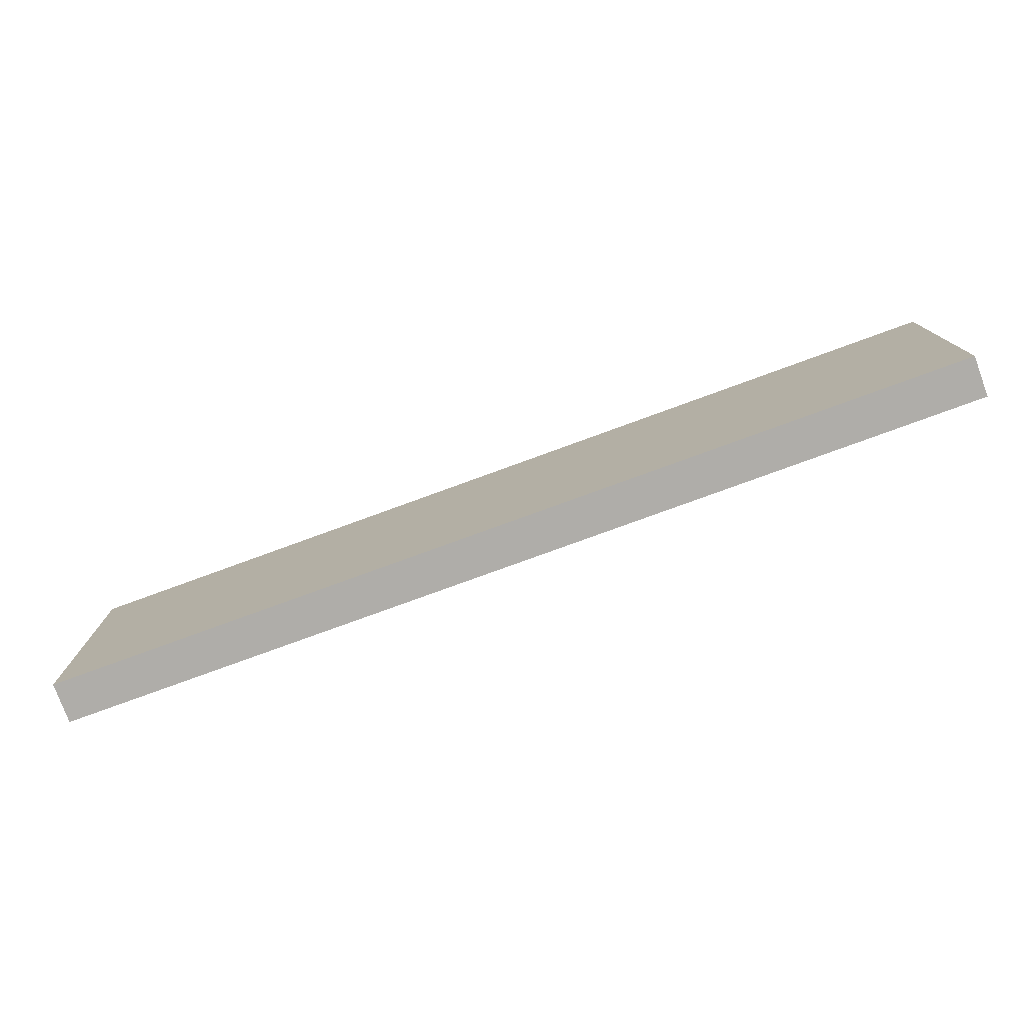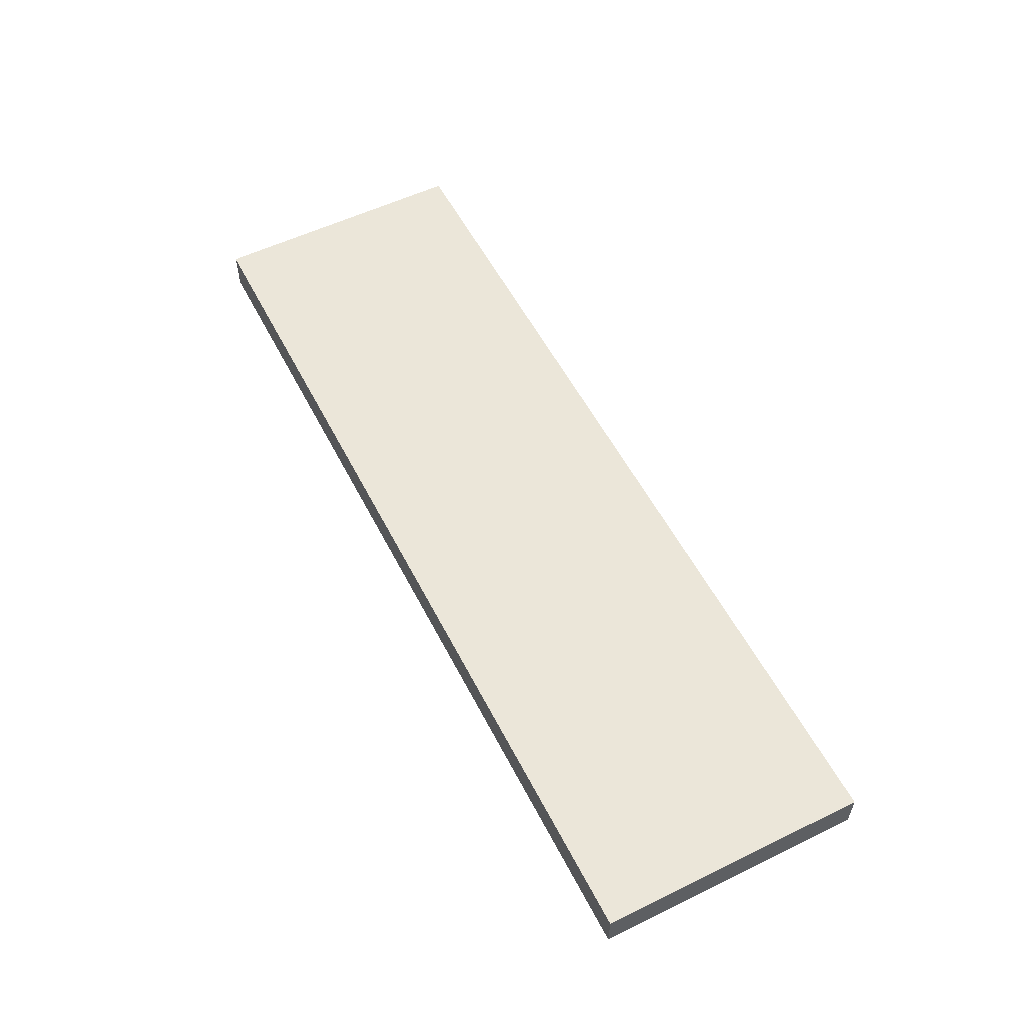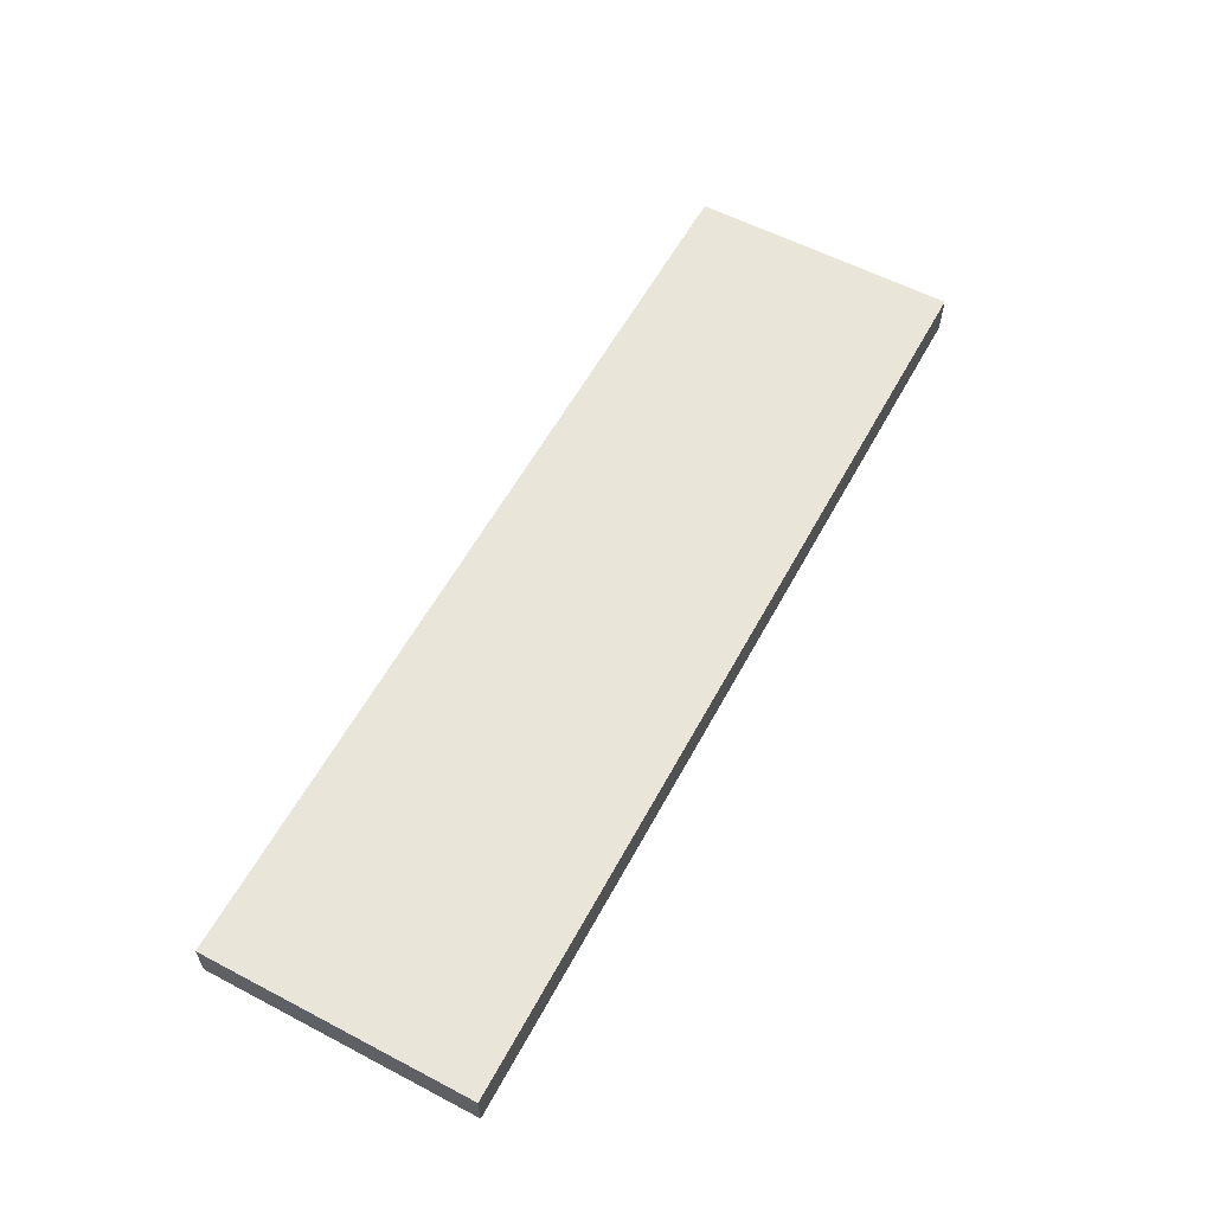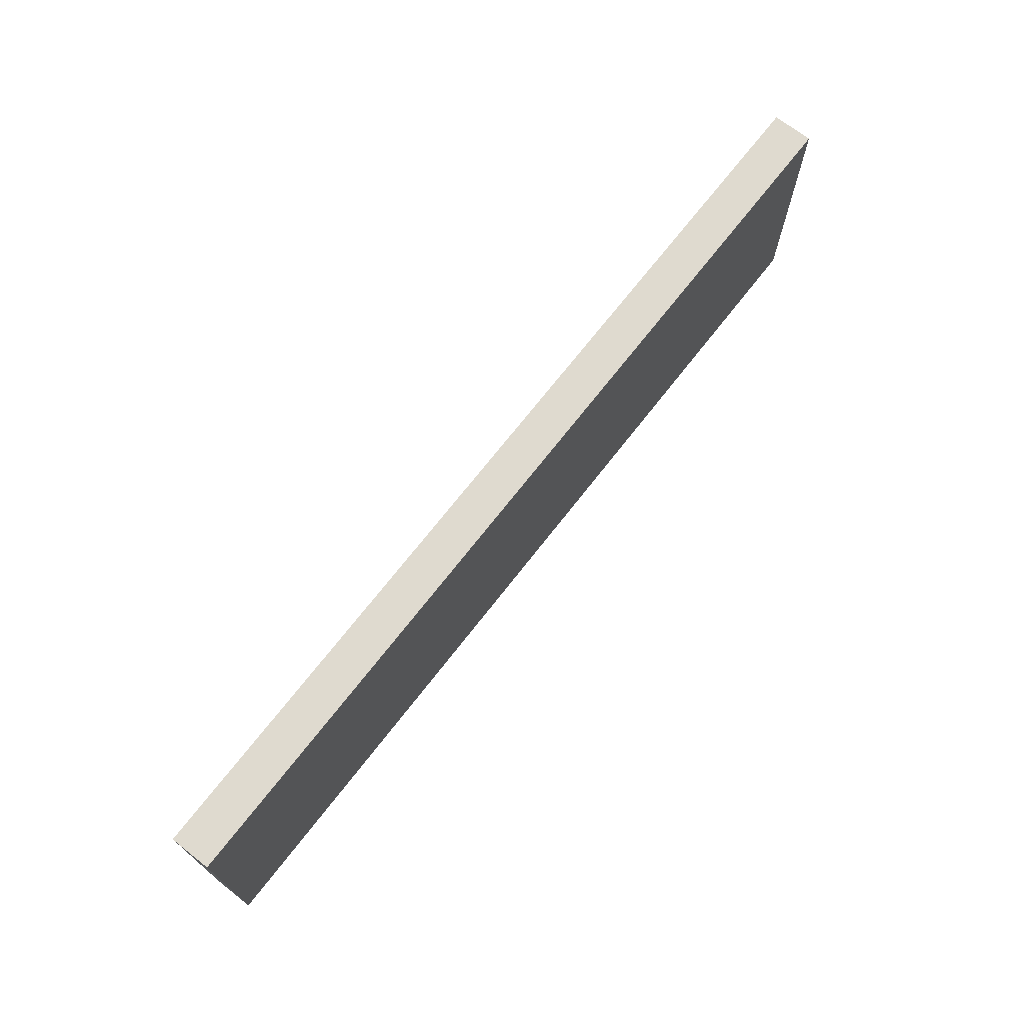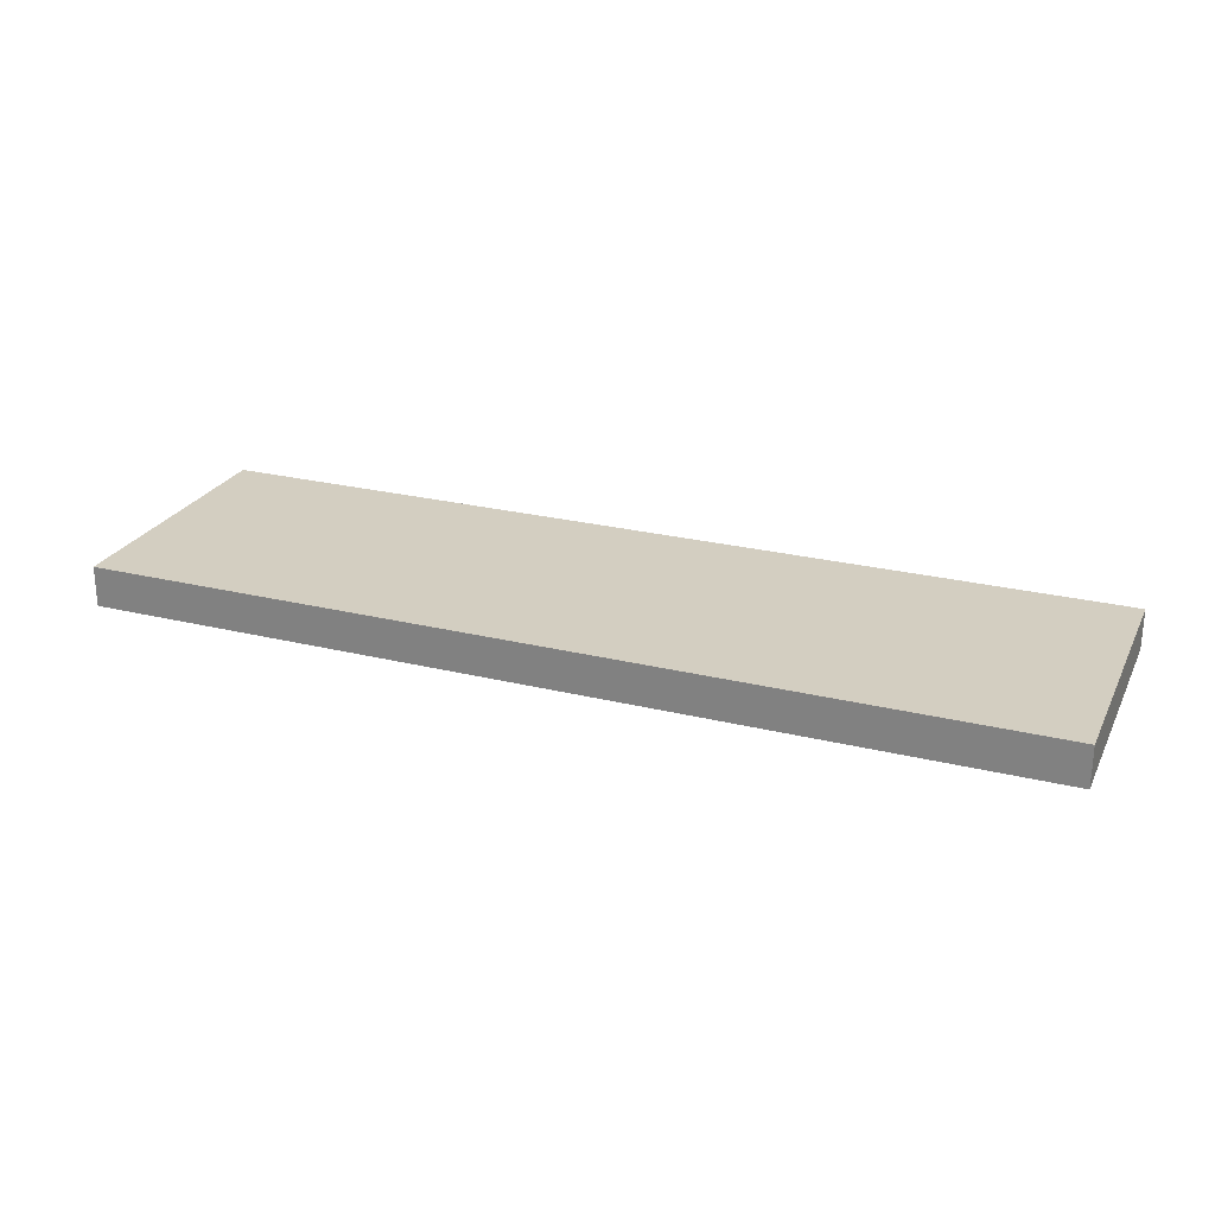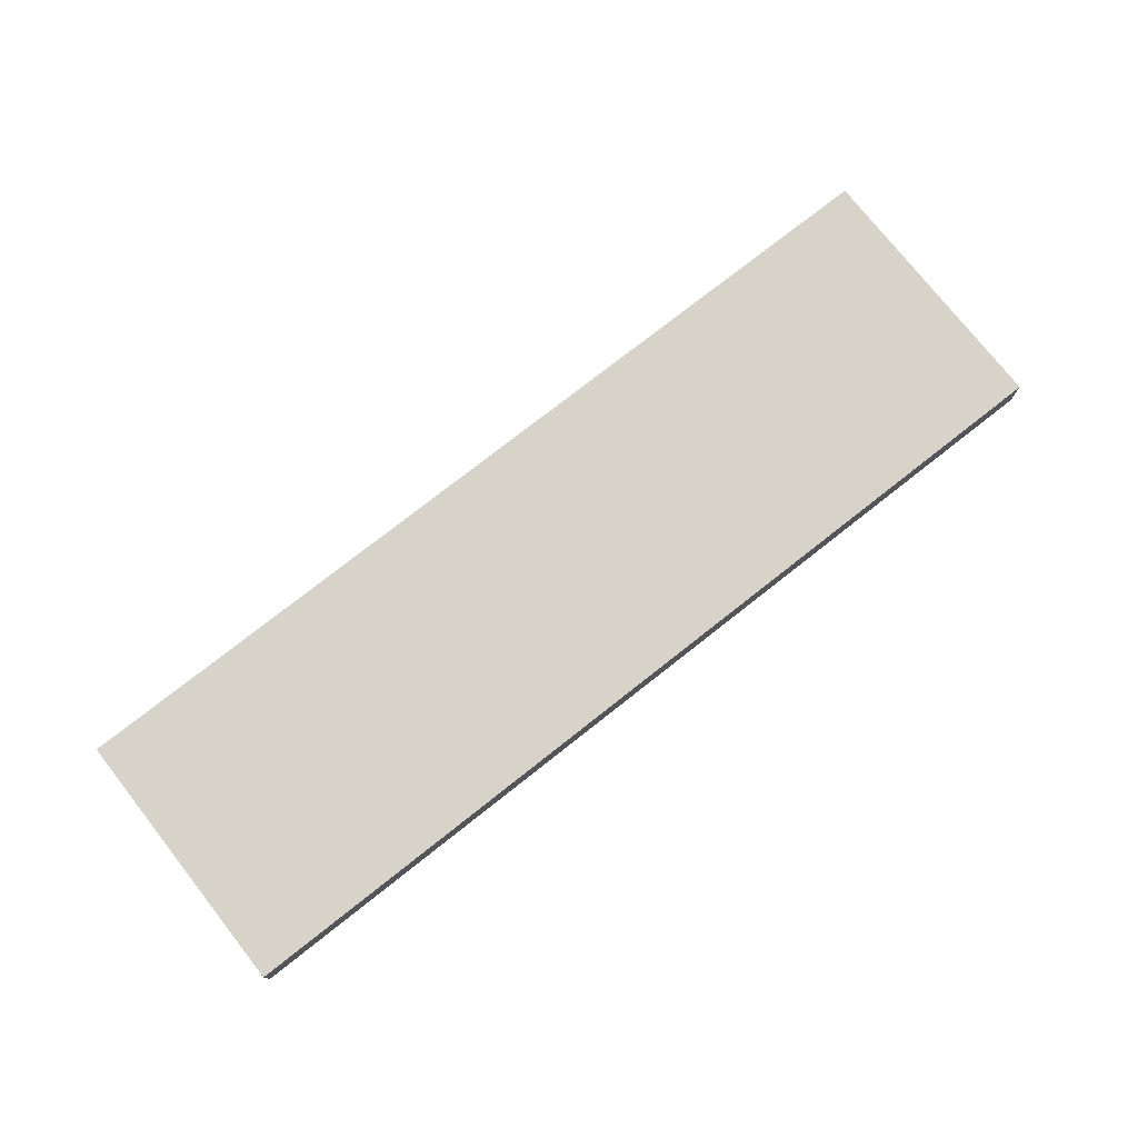
<metadata>
{"format":"obj","ext":"obj","renderer":"f3d","projection":"perspective","resolution":1024,"background":"white","views":[{"elev":-77.3,"azim":20.1,"up":"+Z"},{"elev":55.7,"azim":63.0,"up":"+Y"},{"elev":58.6,"azim":-61.7,"up":"+Y"},{"elev":70.9,"azim":127.9,"up":"+Z"},{"elev":25.1,"azim":-158.3,"up":"+Y"},{"elev":76.1,"azim":-38.2,"up":"+Y"}]}
</metadata>
<code>
v -17.53 0 -5.08
v 17.53 0 -5.08
v 17.53 -1.524 -5.08
v -17.53 -1.524 -5.08
v -17.53 0 5.08
v -17.53 0 -5.08
v -17.53 -1.524 -5.08
v -17.53 -1.524 5.08
v 17.53 0 5.08
v -17.53 0 5.08
v -17.53 -1.524 5.08
v 17.53 -1.524 5.08
v 17.53 0 -5.08
v 17.53 0 5.08
v 17.53 -1.524 5.08
v 17.53 -1.524 -5.08
v 17.53 0 5.08
v 17.53 0 -5.08
v -17.53 0 -5.08
v -17.53 0 5.08
v 17.53 -1.524 -5.08
v 17.53 -1.524 5.08
v -17.53 -1.524 5.08
v -17.53 -1.524 -5.08
g 2ba46afe-e308-11ea-b5a7-54bf646e7e1f
f 1 2 4
f 4 2 3
g 2ba49206-e308-11ea-b6ca-54bf646e7e1f
f 5 6 8
f 8 6 7
g 2ba4b934-e308-11ea-8dfb-54bf646e7e1f
f 9 10 12
f 12 10 11
g 2ba50754-e308-11ea-8b0c-54bf646e7e1f
f 13 14 16
f 16 14 15
g 2ba52e64-e308-11ea-8d2d-54bf646e7e1f
f 18 19 17
f 17 19 20
g 2ba55588-e308-11ea-b95c-54bf646e7e1f
f 21 22 24
f 24 22 23

</code>
